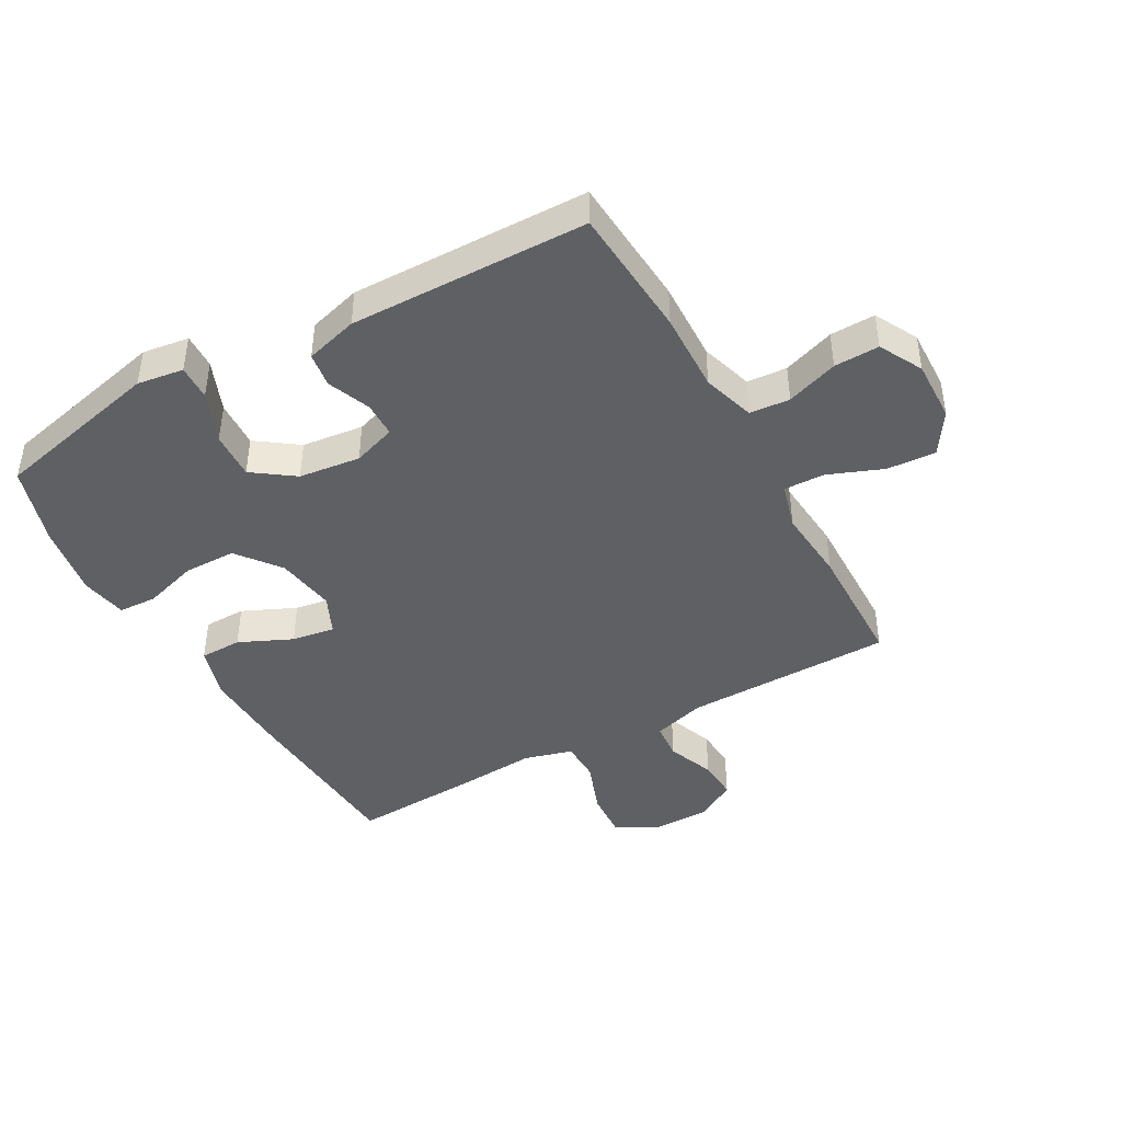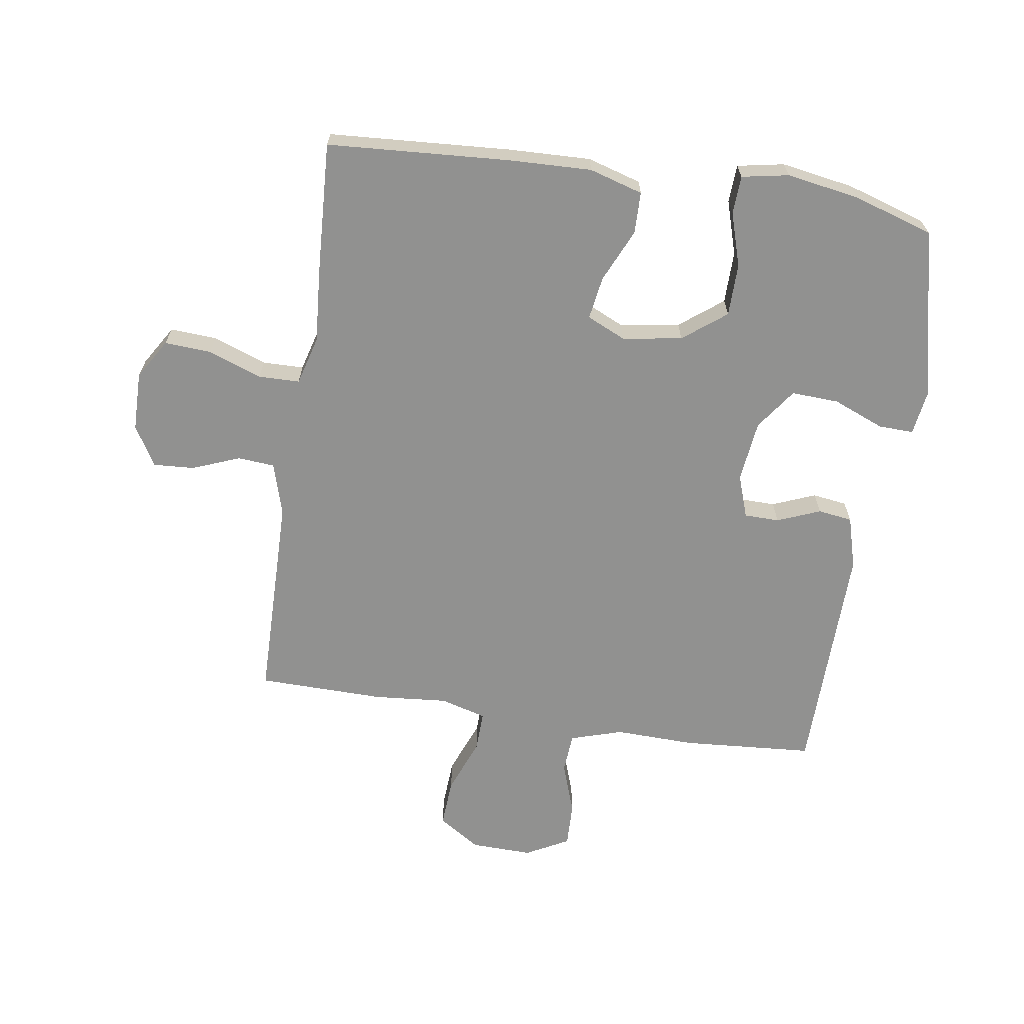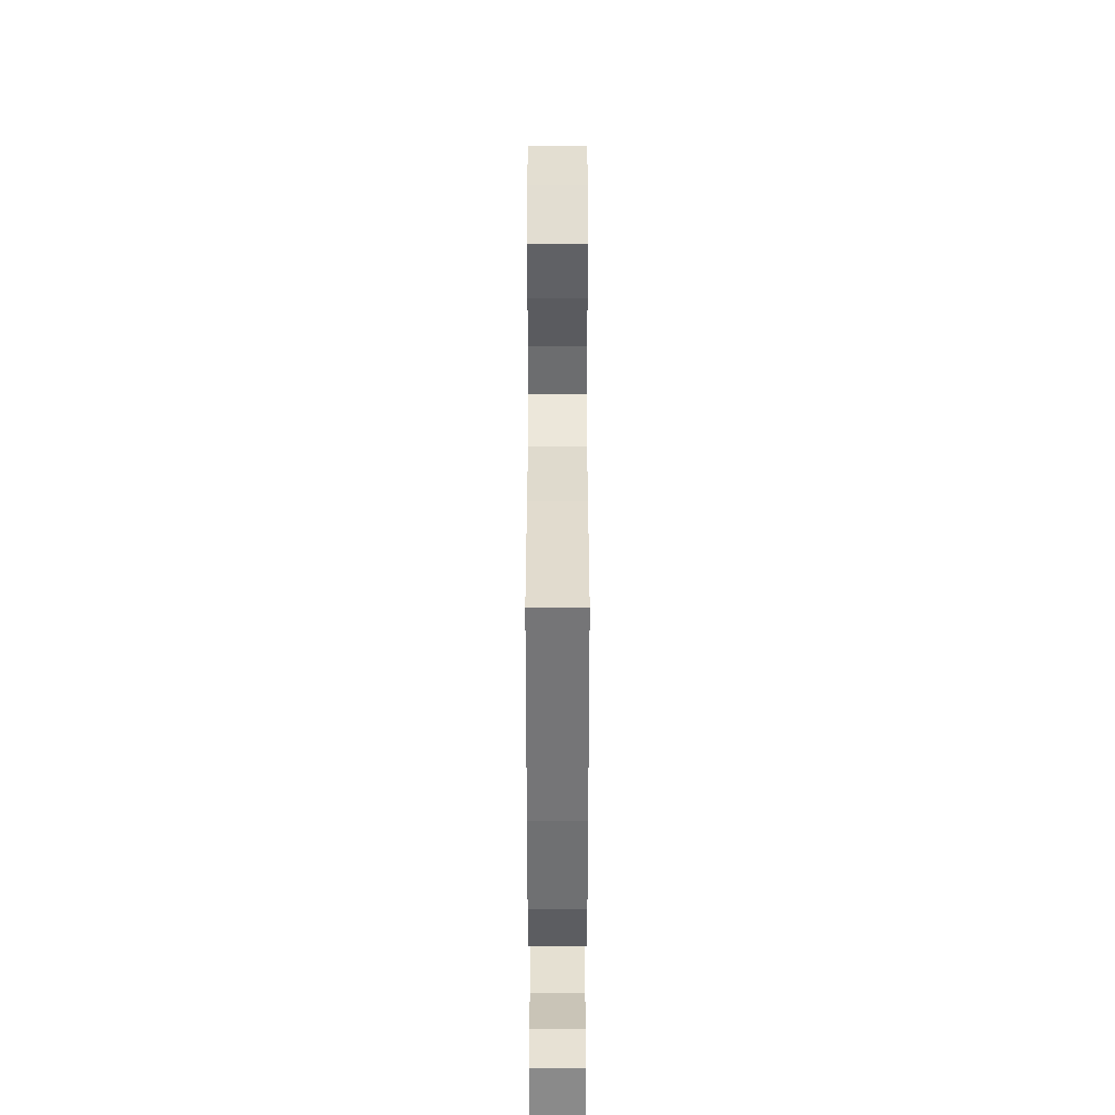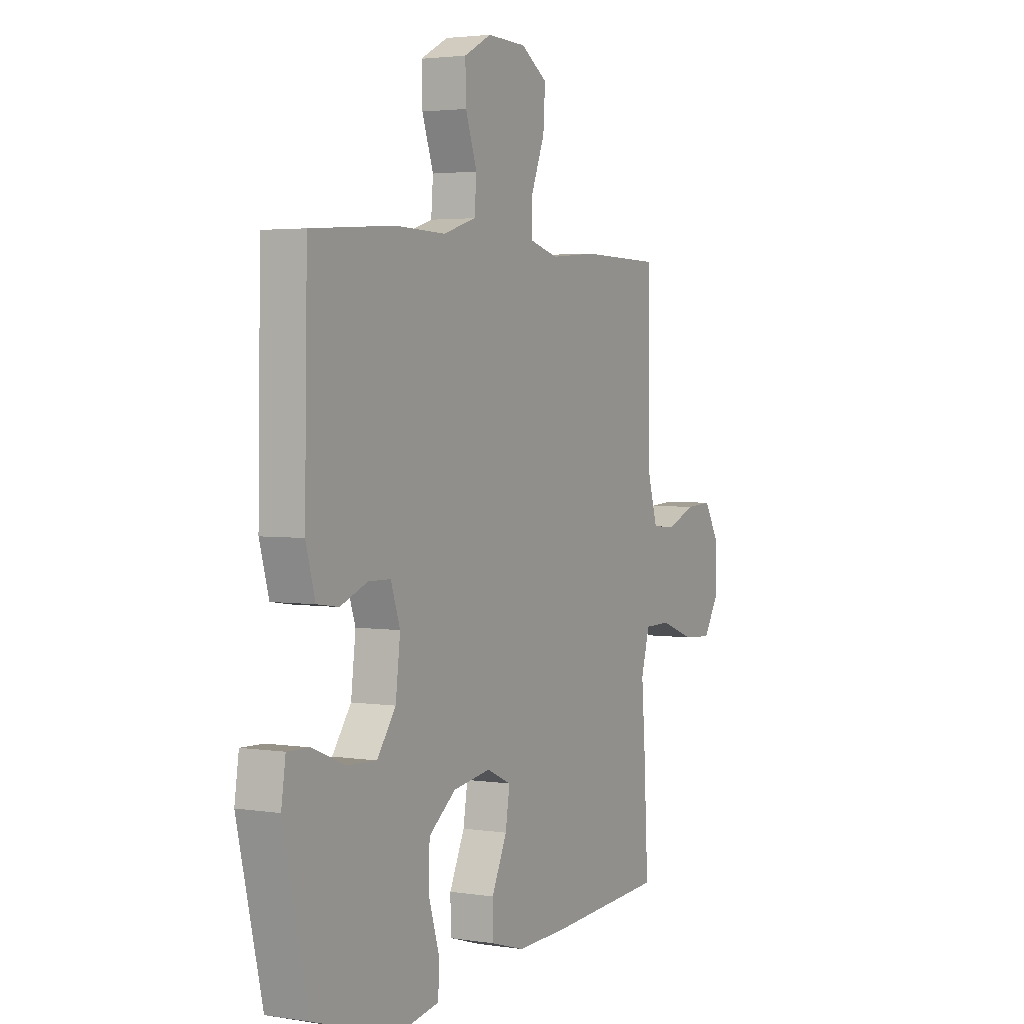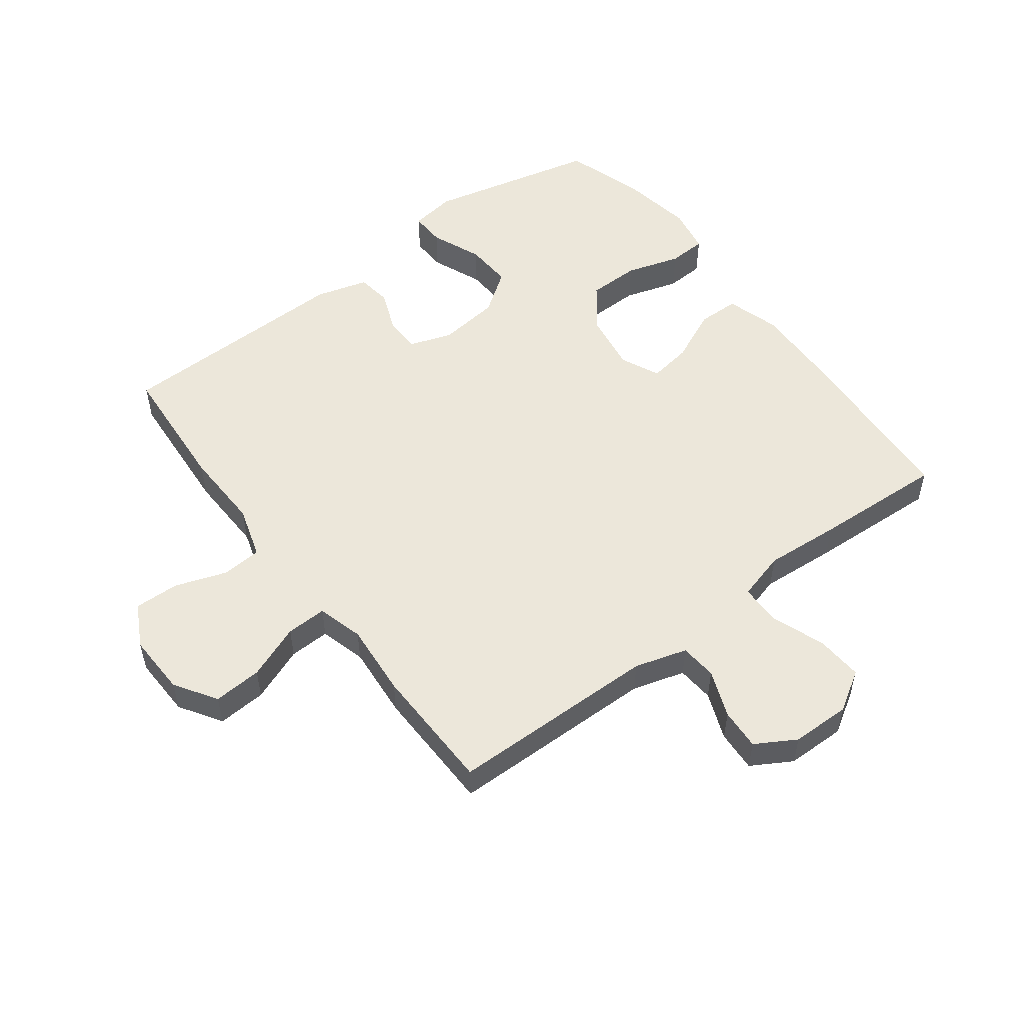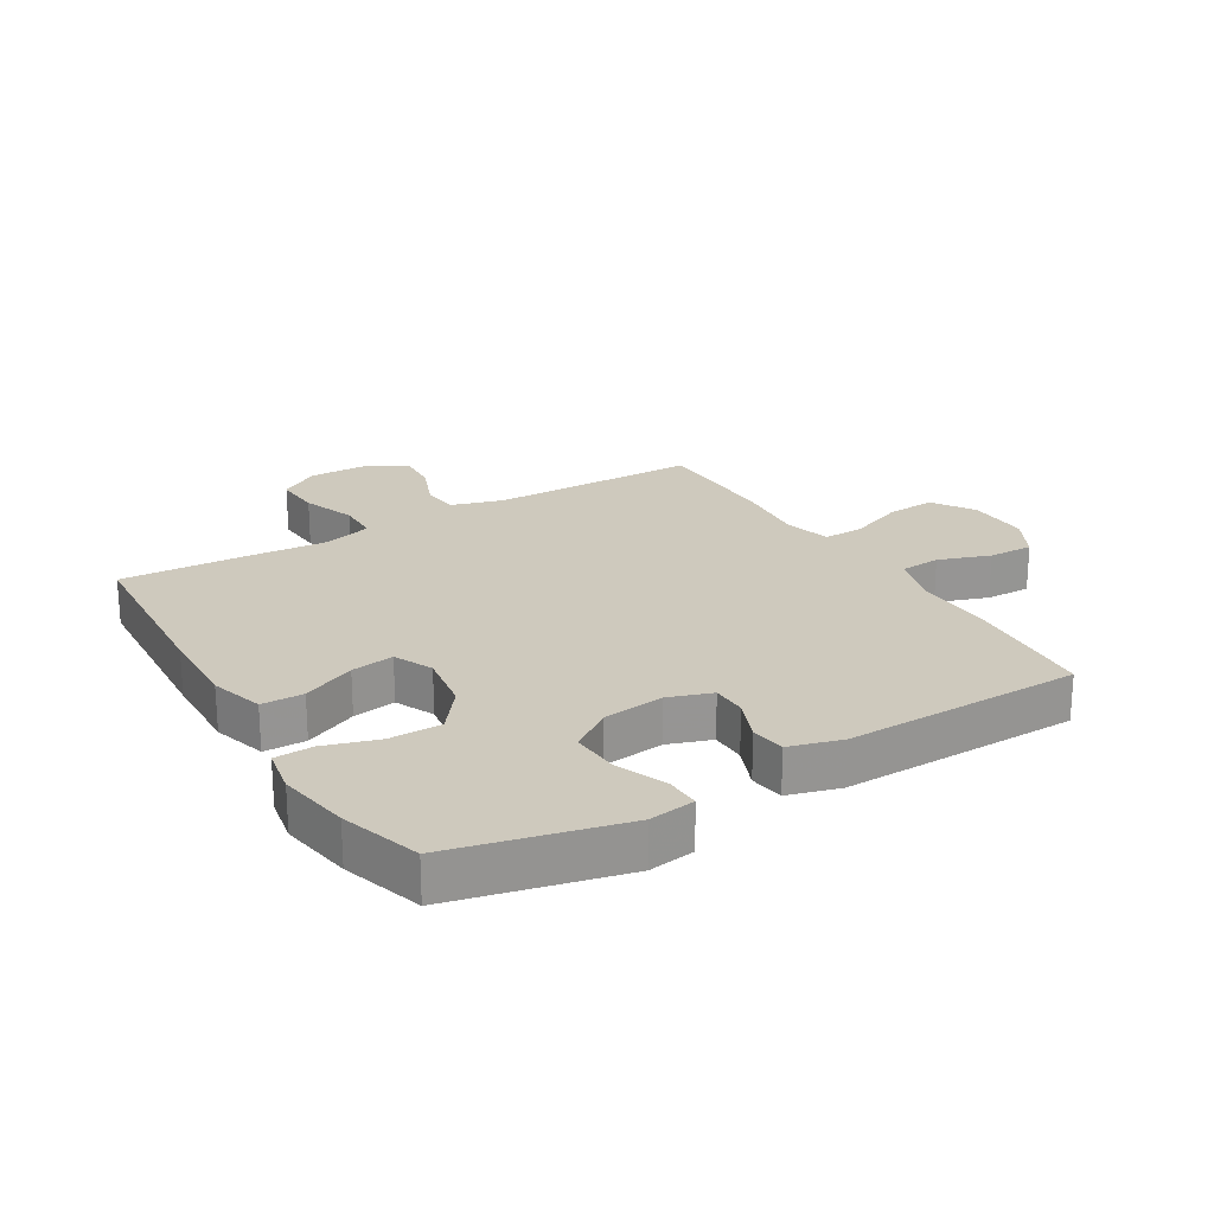
<metadata>
{"format":"obj","ext":"obj","renderer":"f3d","projection":"perspective","resolution":1024,"background":"white","views":[{"elev":-43.5,"azim":-60.8,"up":"+Y"},{"elev":-65.9,"azim":171.5,"up":"+Y"},{"elev":-53.1,"azim":90.0,"up":"+Z"},{"elev":3.0,"azim":-61.7,"up":"+Z"},{"elev":53.1,"azim":53.0,"up":"+Y"},{"elev":22.7,"azim":-120.9,"up":"+Y"}]}
</metadata>
<code>
v 0.5 0.07 -0.5
v 0.205 0.07 -0.518
v 0.069 0.07 -0.522
v -0.018 0.07 -0.496
v -0.019 0.07 -0.428
v 0.02 0.07 -0.342
v 0.031 0.07 -0.272
v -0.032 0.07 -0.243
v -0.129 0.07 -0.258
v -0.199 0.07 -0.312
v -0.2 0.07 -0.397
v -0.173 0.07 -0.485
v -0.176 0.07 -0.547
v -0.252 0.07 -0.561
v -0.37 0.07 -0.541
v -0.5 0.07 -0.5
v -0.564 0.07 -0.224
v -0.553 0.07 -0.149
v -0.496 0.07 -0.151
v -0.413 0.07 -0.185
v -0.336 0.07 -0.189
v -0.288 0.07 -0.122
v -0.276 0.07 -0.022
v -0.3 0.07 0.048
v -0.357 0.07 0.049
v -0.427 0.07 0.021
v -0.483 0.07 0.029
v -0.507 0.07 0.114
v -0.5 0.07 0.5
v -0.286 0.07 0.515
v -0.156 0.07 0.511
v -0.071 0.07 0.537
v -0.066 0.07 0.602
v -0.095 0.07 0.686
v -0.097 0.07 0.759
v -0.027 0.07 0.796
v 0.073 0.07 0.793
v 0.141 0.07 0.749
v 0.136 0.07 0.67
v 0.101 0.07 0.581
v 0.099 0.07 0.515
v 0.174 0.07 0.494
v 0.294 0.07 0.504
v 0.5 0.07 0.5
v 0.504 0.07 0.161
v 0.529 0.07 0.076
v 0.589 0.07 0.071
v 0.666 0.07 0.101
v 0.733 0.07 0.105
v 0.771 0.07 0.04
v 0.772 0.07 -0.056
v 0.732 0.07 -0.121
v 0.656 0.07 -0.116
v 0.569 0.07 -0.084
v 0.502 0.07 -0.085
v 0.48 0.07 -0.164
v 0.489 0.07 -0.287
v 0.5 0 -0.5
v 0.205 0 -0.518
v 0.069 0 -0.522
v -0.018 0 -0.496
v -0.019 0 -0.428
v 0.02 0 -0.342
v 0.031 0 -0.272
v -0.032 0 -0.243
v -0.129 0 -0.258
v -0.199 0 -0.312
v -0.2 0 -0.397
v -0.173 0 -0.485
v -0.176 0 -0.547
v -0.252 0 -0.561
v -0.37 0 -0.541
v -0.5 0 -0.5
v -0.564 0 -0.224
v -0.553 0 -0.149
v -0.496 0 -0.151
v -0.413 0 -0.185
v -0.336 0 -0.189
v -0.288 0 -0.122
v -0.276 0 -0.022
v -0.3 0 0.048
v -0.357 0 0.049
v -0.427 0 0.021
v -0.483 0 0.029
v -0.507 0 0.114
v -0.5 0 0.5
v -0.286 0 0.515
v -0.156 0 0.511
v -0.071 0 0.537
v -0.066 0 0.602
v -0.095 0 0.686
v -0.097 0 0.759
v -0.027 0 0.796
v 0.073 0 0.793
v 0.141 0 0.749
v 0.136 0 0.67
v 0.101 0 0.581
v 0.099 0 0.515
v 0.174 0 0.494
v 0.294 0 0.504
v 0.5 0 0.5
v 0.504 0 0.161
v 0.529 0 0.076
v 0.589 0 0.071
v 0.666 0 0.101
v 0.733 0 0.105
v 0.771 0 0.04
v 0.772 0 -0.056
v 0.732 0 -0.121
v 0.656 0 -0.116
v 0.569 0 -0.084
v 0.502 0 -0.085
v 0.48 0 -0.164
v 0.489 0 -0.287
f 56 57 1 2
f 55 56 2 3
f 51 52 53 54
f 51 54 55
f 50 51 55
f 47 48 49 50
f 46 47 50 55
f 45 46 55 3
f 42 43 44 45
f 41 42 45 3
f 37 38 39 40
f 37 40 41
f 33 34 35 36
f 32 33 36 37
f 28 29 30 31
f 28 31 32
f 25 26 27 28
f 24 25 28 32
f 23 24 32 37
f 17 18 19 20
f 17 20 21
f 16 17 21
f 15 16 21 22
f 11 12 13 14
f 10 11 14 15
f 3 4 5 6
f 3 6 7
f 41 3 7
f 22 23 37 41
f 10 15 22 41
f 9 10 41
f 8 9 41
f 7 8 41
f 59 58 114 113
f 60 59 113 112
f 111 110 109 108
f 112 111 108
f 112 108 107
f 107 106 105 104
f 112 107 104 103
f 60 112 103 102
f 102 101 100 99
f 60 102 99 98
f 97 96 95 94
f 98 97 94
f 93 92 91 90
f 94 93 90 89
f 88 87 86 85
f 89 88 85
f 85 84 83 82
f 89 85 82 81
f 94 89 81 80
f 77 76 75 74
f 78 77 74
f 78 74 73
f 79 78 73 72
f 71 70 69 68
f 72 71 68 67
f 63 62 61 60
f 64 63 60
f 64 60 98
f 98 94 80 79
f 98 79 72 67
f 98 67 66
f 98 66 65
f 98 65 64
f 1 58 59 2
f 2 59 60 3
f 3 60 61 4
f 4 61 62 5
f 5 62 63 6
f 6 63 64 7
f 7 64 65 8
f 8 65 66 9
f 9 66 67 10
f 10 67 68 11
f 11 68 69 12
f 12 69 70 13
f 13 70 71 14
f 14 71 72 15
f 15 72 73 16
f 16 73 74 17
f 17 74 75 18
f 18 75 76 19
f 19 76 77 20
f 20 77 78 21
f 21 78 79 22
f 22 79 80 23
f 23 80 81 24
f 24 81 82 25
f 25 82 83 26
f 26 83 84 27
f 27 84 85 28
f 28 85 86 29
f 29 86 87 30
f 30 87 88 31
f 31 88 89 32
f 32 89 90 33
f 33 90 91 34
f 34 91 92 35
f 35 92 93 36
f 36 93 94 37
f 37 94 95 38
f 38 95 96 39
f 39 96 97 40
f 40 97 98 41
f 41 98 99 42
f 42 99 100 43
f 43 100 101 44
f 44 101 102 45
f 45 102 103 46
f 46 103 104 47
f 47 104 105 48
f 48 105 106 49
f 49 106 107 50
f 50 107 108 51
f 51 108 109 52
f 52 109 110 53
f 53 110 111 54
f 54 111 112 55
f 55 112 113 56
f 56 113 114 57
f 57 114 58 1

</code>
